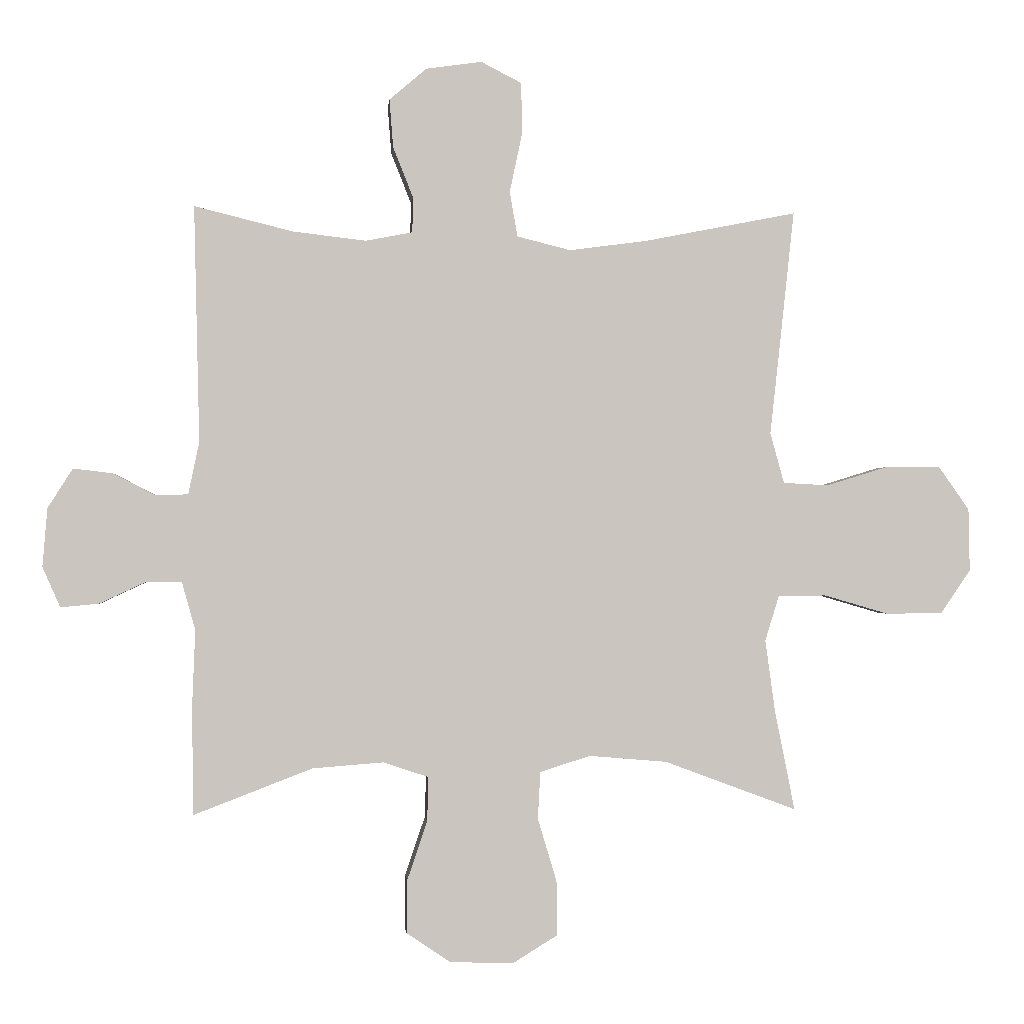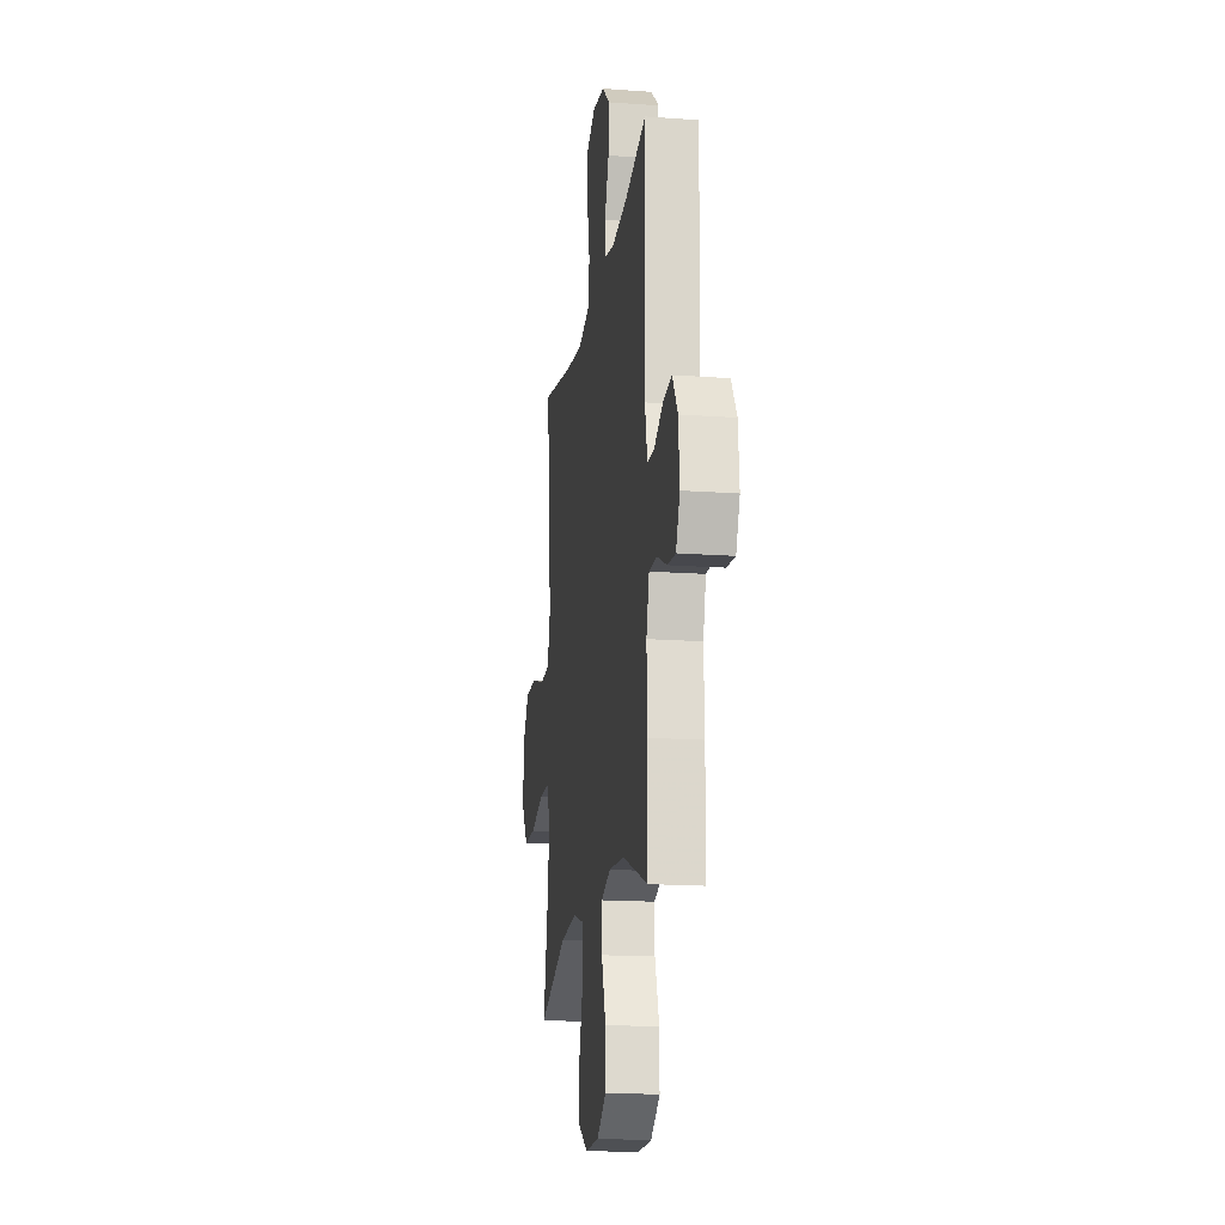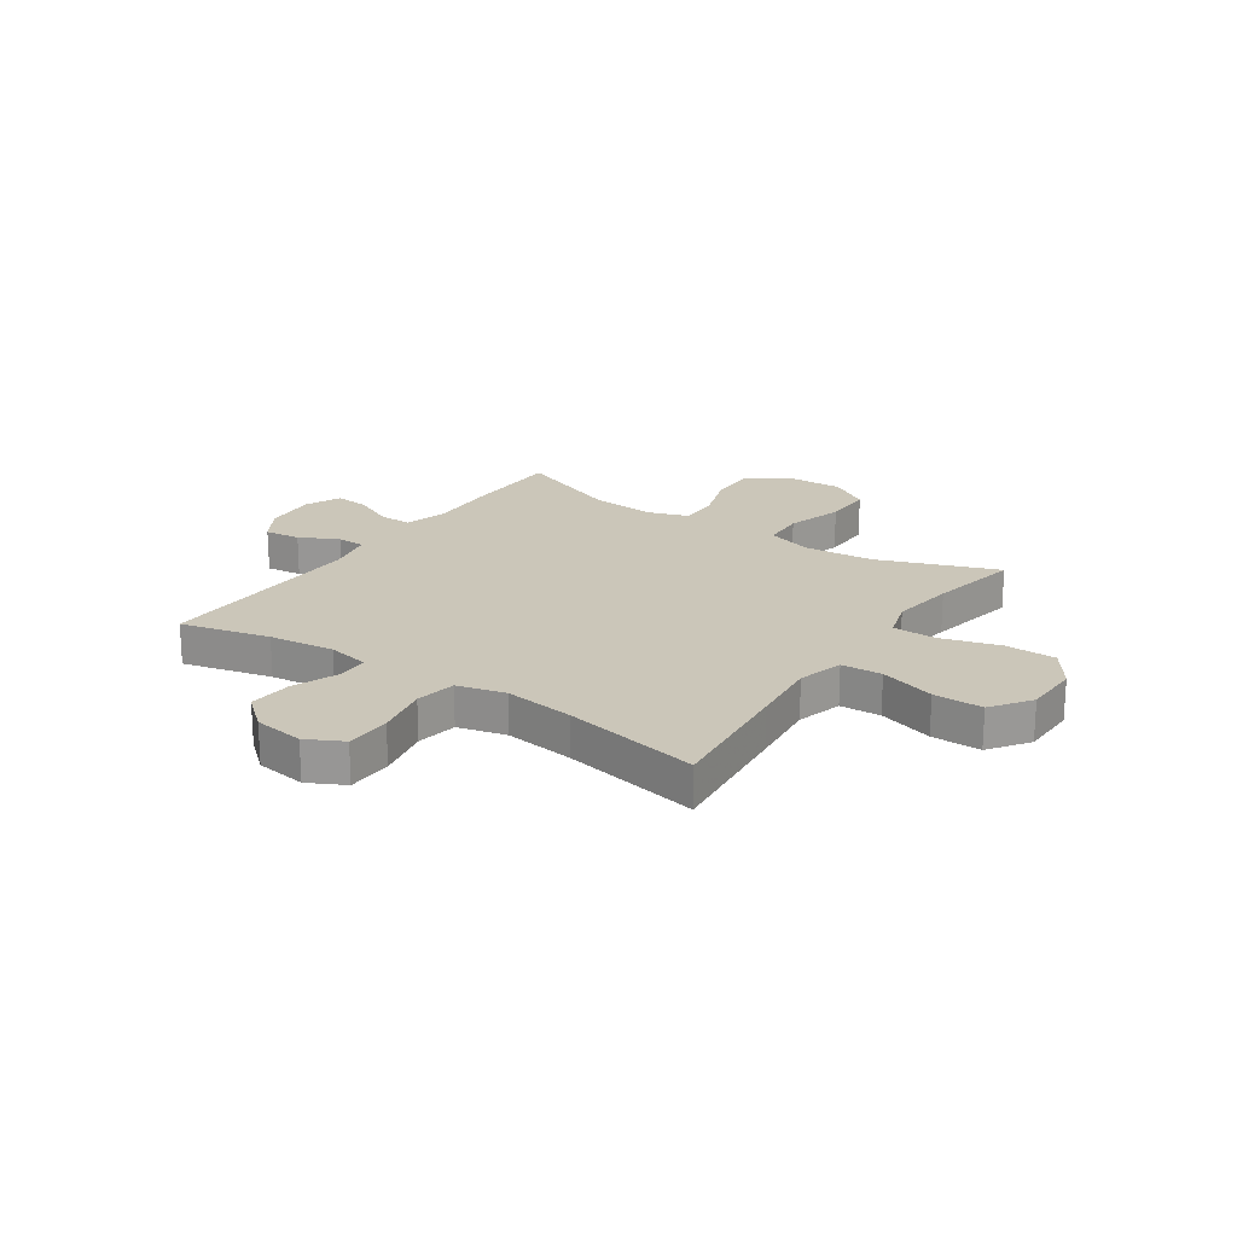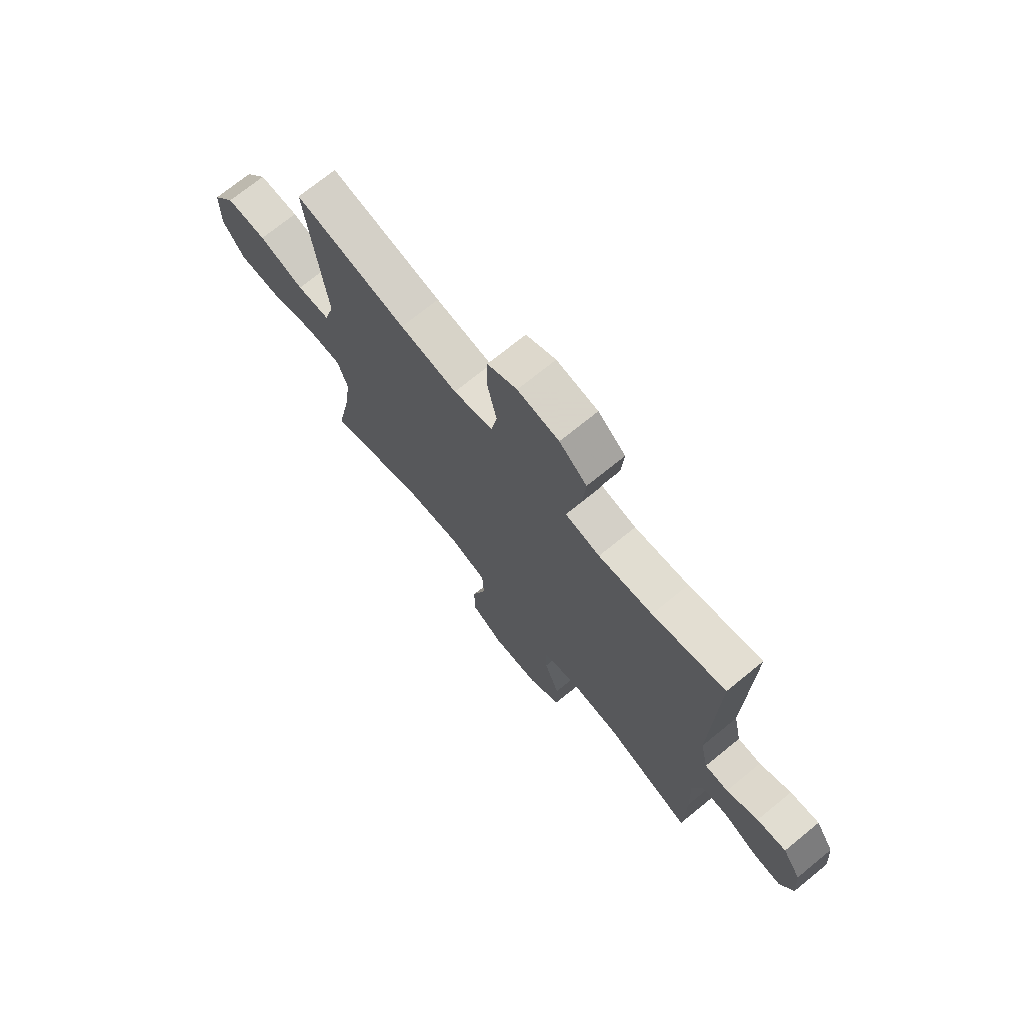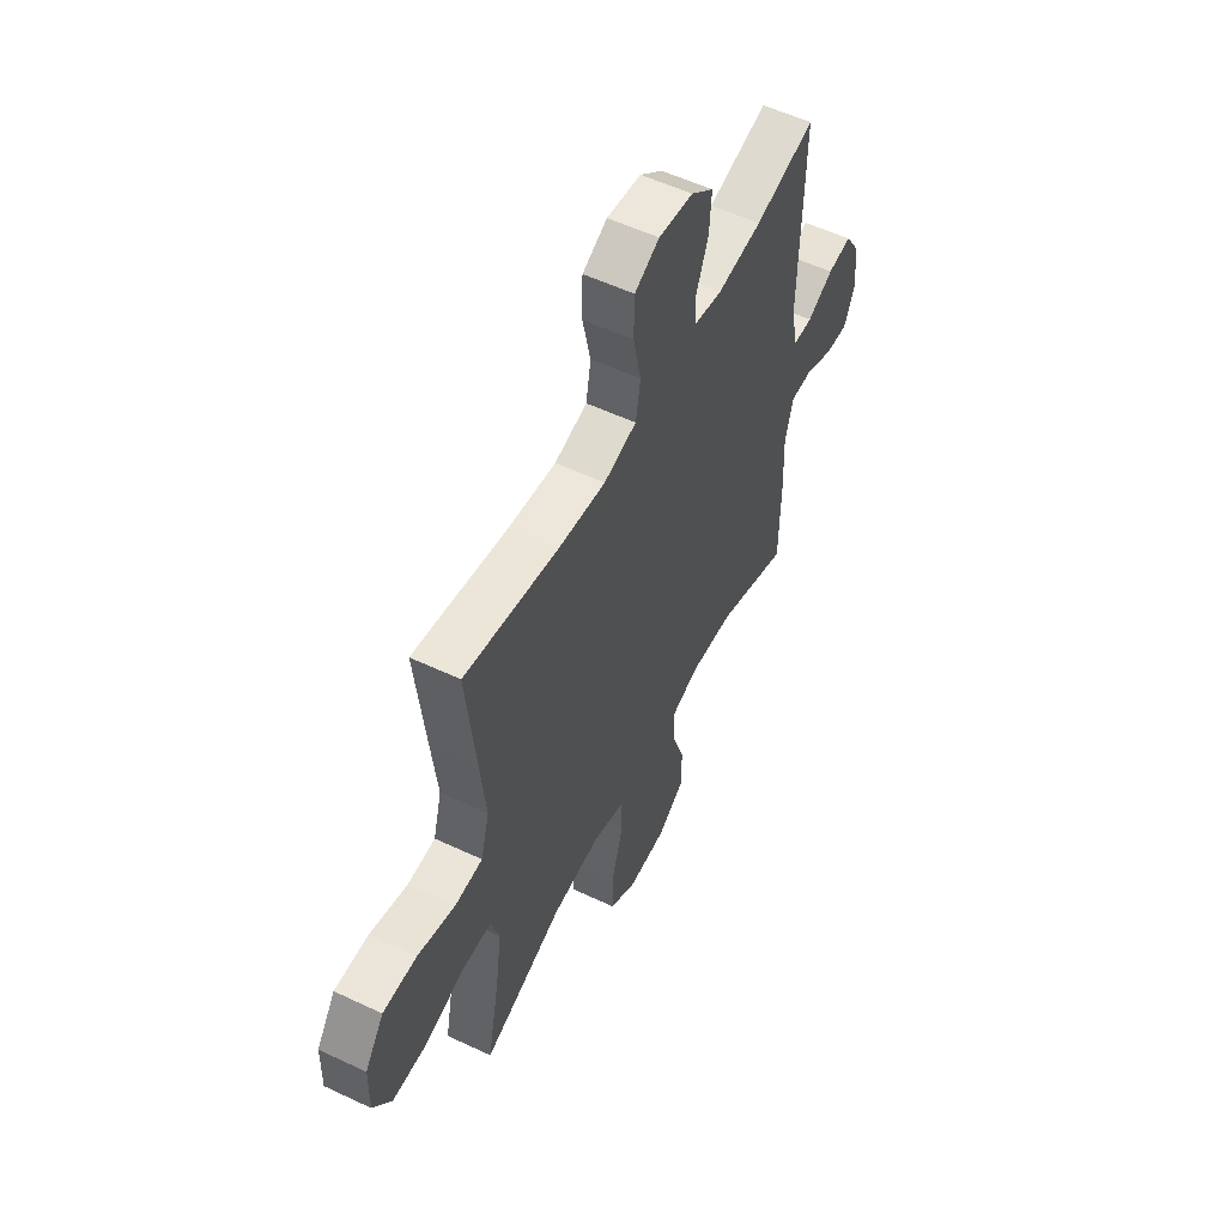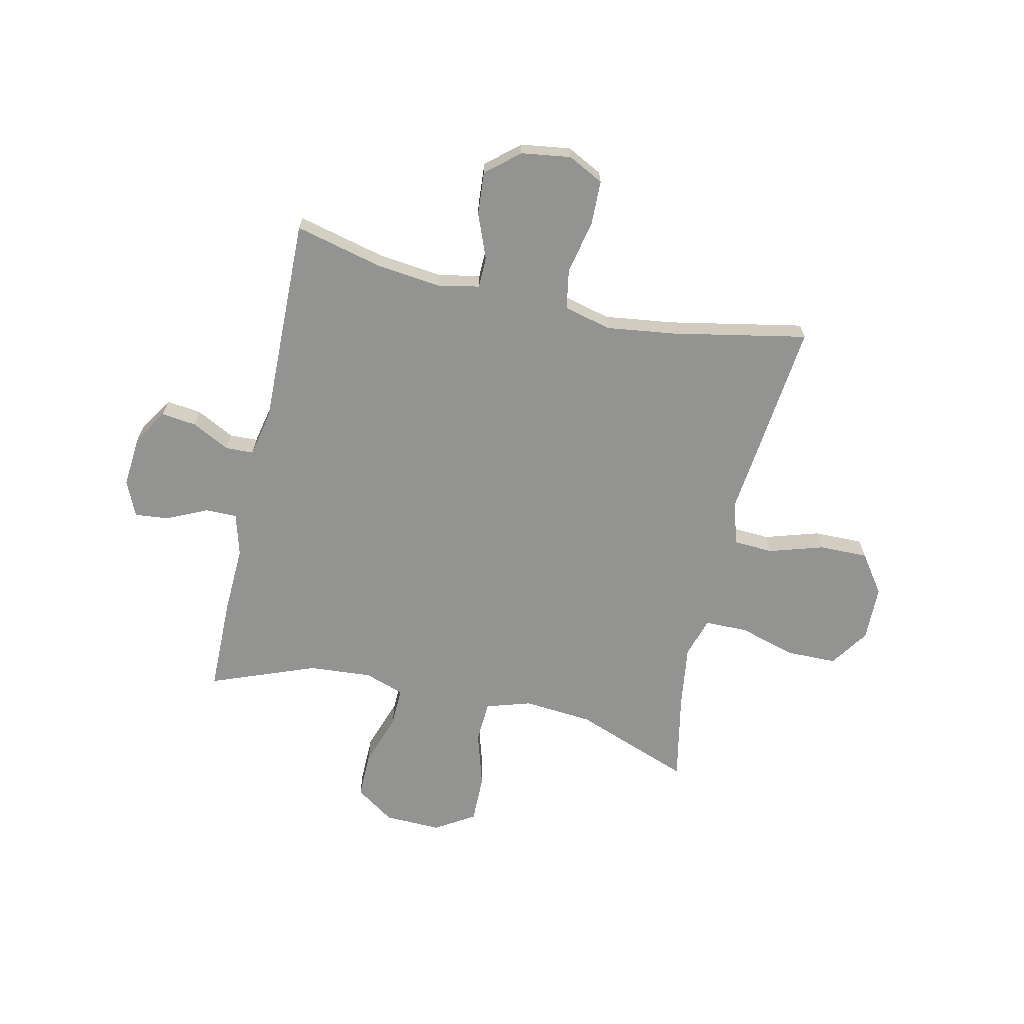
<metadata>
{"format":"obj","ext":"obj","renderer":"f3d","projection":"perspective","resolution":1024,"background":"white","views":[{"elev":-0.7,"azim":-5.2,"up":"+Z"},{"elev":-17.1,"azim":-98.3,"up":"+Z"},{"elev":20.8,"azim":34.3,"up":"+Y"},{"elev":72.1,"azim":-129.2,"up":"+Z"},{"elev":55.6,"azim":116.4,"up":"+Z"},{"elev":-66.6,"azim":-12.6,"up":"+Y"}]}
</metadata>
<code>
v -0.5 0.07 0.5
v -0.338 0.07 0.46
v -0.218 0.07 0.446
v -0.141 0.07 0.461
v -0.14 0.07 0.519
v -0.173 0.07 0.602
v -0.179 0.07 0.681
v -0.118 0.07 0.733
v -0.026 0.07 0.746
v 0.04 0.07 0.712
v 0.042 0.07 0.629
v 0.021 0.07 0.53
v 0.034 0.07 0.456
v 0.122 0.07 0.434
v 0.25 0.07 0.451
v 0.5 0.07 0.5
v 0.474 0.07 0.257
v 0.46 0.07 0.13
v 0.483 0.07 0.047
v 0.557 0.07 0.043
v 0.658 0.07 0.074
v 0.748 0.07 0.075
v 0.799 0.07 0.003
v 0.801 0.07 -0.1
v 0.752 0.07 -0.172
v 0.659 0.07 -0.173
v 0.553 0.07 -0.142
v 0.474 0.07 -0.143
v 0.451 0.07 -0.217
v 0.467 0.07 -0.334
v 0.5 0.07 -0.5
v 0.283 0.07 -0.419
v 0.155 0.07 -0.408
v 0.072 0.07 -0.434
v 0.068 0.07 -0.512
v 0.099 0.07 -0.615
v 0.1 0.07 -0.705
v 0.027 0.07 -0.75
v -0.078 0.07 -0.747
v -0.15 0.07 -0.698
v -0.149 0.07 -0.611
v -0.116 0.07 -0.514
v -0.114 0.07 -0.441
v -0.188 0.07 -0.416
v -0.305 0.07 -0.425
v -0.5 0.07 -0.5
v -0.502 0.07 -0.322
v -0.497 0.07 -0.197
v -0.519 0.07 -0.118
v -0.578 0.07 -0.118
v -0.653 0.07 -0.153
v -0.716 0.07 -0.159
v -0.745 0.07 -0.093
v -0.737 0.07 0.003
v -0.696 0.07 0.068
v -0.631 0.07 0.06
v -0.561 0.07 0.024
v -0.509 0.07 0.026
v -0.491 0.07 0.112
v -0.5 0 0.5
v -0.338 0 0.46
v -0.218 0 0.446
v -0.141 0 0.461
v -0.14 0 0.519
v -0.173 0 0.602
v -0.179 0 0.681
v -0.118 0 0.733
v -0.026 0 0.746
v 0.04 0 0.712
v 0.042 0 0.629
v 0.021 0 0.53
v 0.034 0 0.456
v 0.122 0 0.434
v 0.25 0 0.451
v 0.5 0 0.5
v 0.474 0 0.257
v 0.46 0 0.13
v 0.483 0 0.047
v 0.557 0 0.043
v 0.658 0 0.074
v 0.748 0 0.075
v 0.799 0 0.003
v 0.801 0 -0.1
v 0.752 0 -0.172
v 0.659 0 -0.173
v 0.553 0 -0.142
v 0.474 0 -0.143
v 0.451 0 -0.217
v 0.467 0 -0.334
v 0.5 0 -0.5
v 0.283 0 -0.419
v 0.155 0 -0.408
v 0.072 0 -0.434
v 0.068 0 -0.512
v 0.099 0 -0.615
v 0.1 0 -0.705
v 0.027 0 -0.75
v -0.078 0 -0.747
v -0.15 0 -0.698
v -0.149 0 -0.611
v -0.116 0 -0.514
v -0.114 0 -0.441
v -0.188 0 -0.416
v -0.305 0 -0.425
v -0.5 0 -0.5
v -0.502 0 -0.322
v -0.497 0 -0.197
v -0.519 0 -0.118
v -0.578 0 -0.118
v -0.653 0 -0.153
v -0.716 0 -0.159
v -0.745 0 -0.093
v -0.737 0 0.003
v -0.696 0 0.068
v -0.631 0 0.06
v -0.561 0 0.024
v -0.509 0 0.026
v -0.491 0 0.112
f 54 55 56 57
f 54 57 58
f 53 54 58
f 50 51 52 53
f 49 50 53 58
f 48 49 58 59
f 45 46 47 48
f 44 45 48 59
f 39 40 41 42
f 39 42 43
f 38 39 43
f 35 36 37 38
f 34 35 38 43
f 33 34 43 44
f 30 31 32
f 29 30 32 33
f 28 29 33 44
f 24 25 26 27
f 24 27 28
f 23 24 28
f 20 21 22 23
f 19 20 23 28
f 18 19 28 44
f 15 16 17 18
f 14 15 18 44
f 9 10 11 12
f 9 12 13
f 8 9 13
f 5 6 7 8
f 4 5 8 13
f 3 4 13 14
f 44 59 1 2
f 3 14 44
f 2 3 44
f 116 115 114 113
f 117 116 113
f 117 113 112
f 112 111 110 109
f 117 112 109 108
f 118 117 108 107
f 107 106 105 104
f 118 107 104 103
f 101 100 99 98
f 102 101 98
f 102 98 97
f 97 96 95 94
f 102 97 94 93
f 103 102 93 92
f 91 90 89
f 92 91 89 88
f 103 92 88 87
f 86 85 84 83
f 87 86 83
f 87 83 82
f 82 81 80 79
f 87 82 79 78
f 103 87 78 77
f 77 76 75 74
f 103 77 74 73
f 71 70 69 68
f 72 71 68
f 72 68 67
f 67 66 65 64
f 72 67 64 63
f 73 72 63 62
f 61 60 118 103
f 103 73 62
f 103 62 61
f 1 60 61 2
f 2 61 62 3
f 3 62 63 4
f 4 63 64 5
f 5 64 65 6
f 6 65 66 7
f 7 66 67 8
f 8 67 68 9
f 9 68 69 10
f 10 69 70 11
f 11 70 71 12
f 12 71 72 13
f 13 72 73 14
f 14 73 74 15
f 15 74 75 16
f 16 75 76 17
f 17 76 77 18
f 18 77 78 19
f 19 78 79 20
f 20 79 80 21
f 21 80 81 22
f 22 81 82 23
f 23 82 83 24
f 24 83 84 25
f 25 84 85 26
f 26 85 86 27
f 27 86 87 28
f 28 87 88 29
f 29 88 89 30
f 30 89 90 31
f 31 90 91 32
f 32 91 92 33
f 33 92 93 34
f 34 93 94 35
f 35 94 95 36
f 36 95 96 37
f 37 96 97 38
f 38 97 98 39
f 39 98 99 40
f 40 99 100 41
f 41 100 101 42
f 42 101 102 43
f 43 102 103 44
f 44 103 104 45
f 45 104 105 46
f 46 105 106 47
f 47 106 107 48
f 48 107 108 49
f 49 108 109 50
f 50 109 110 51
f 51 110 111 52
f 52 111 112 53
f 53 112 113 54
f 54 113 114 55
f 55 114 115 56
f 56 115 116 57
f 57 116 117 58
f 58 117 118 59
f 59 118 60 1

</code>
